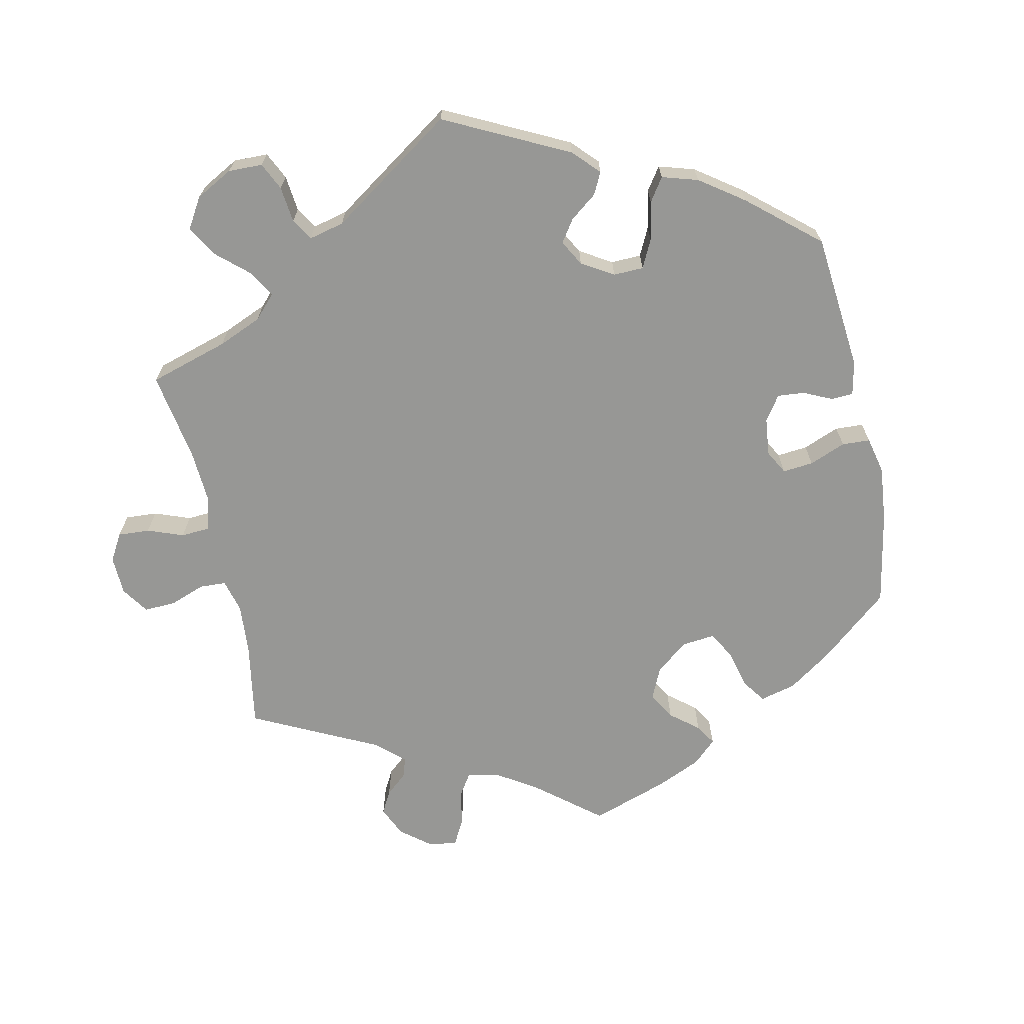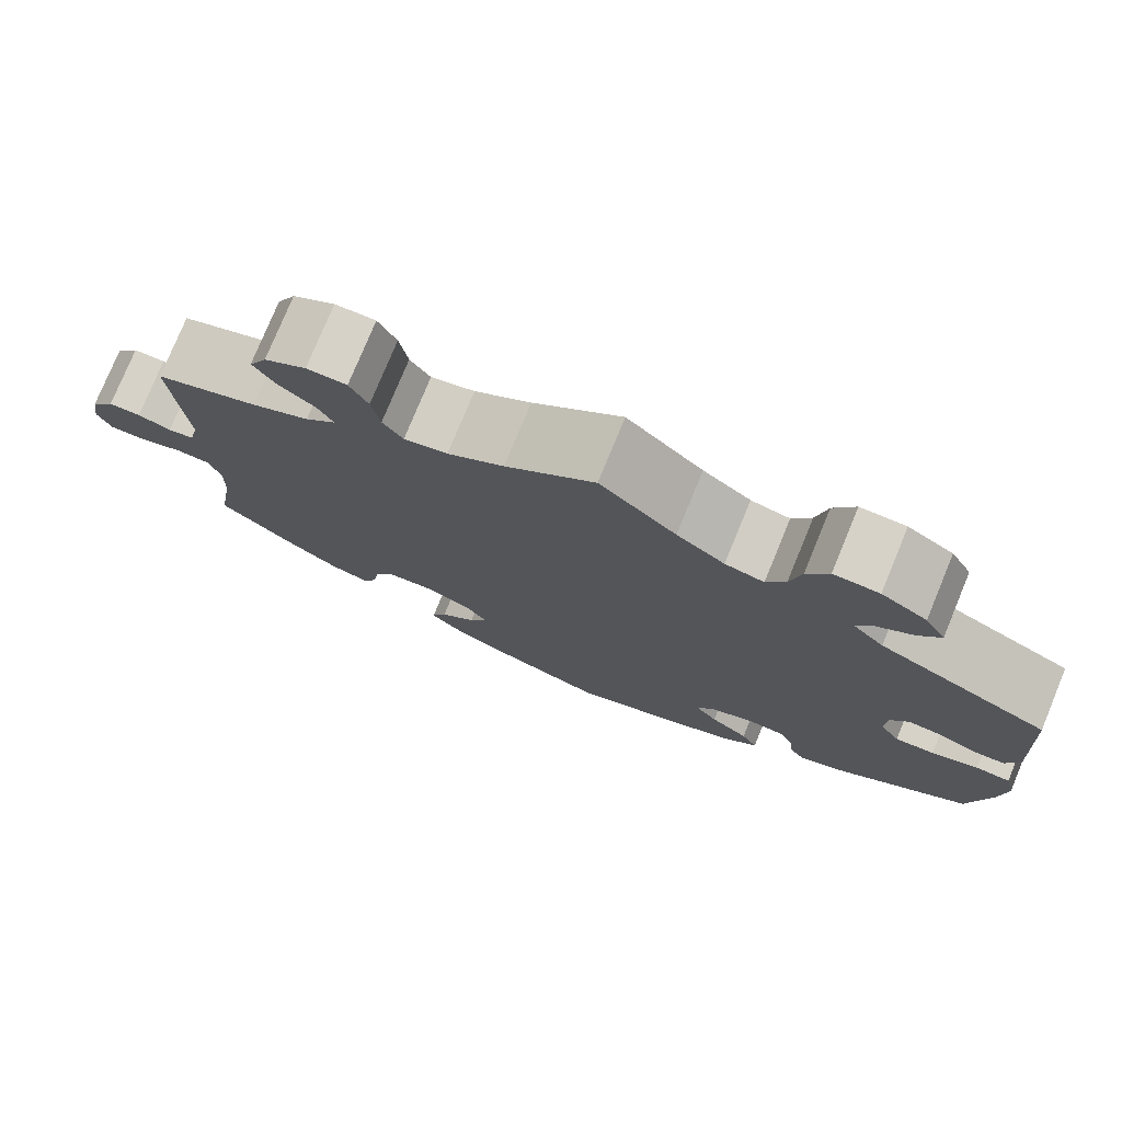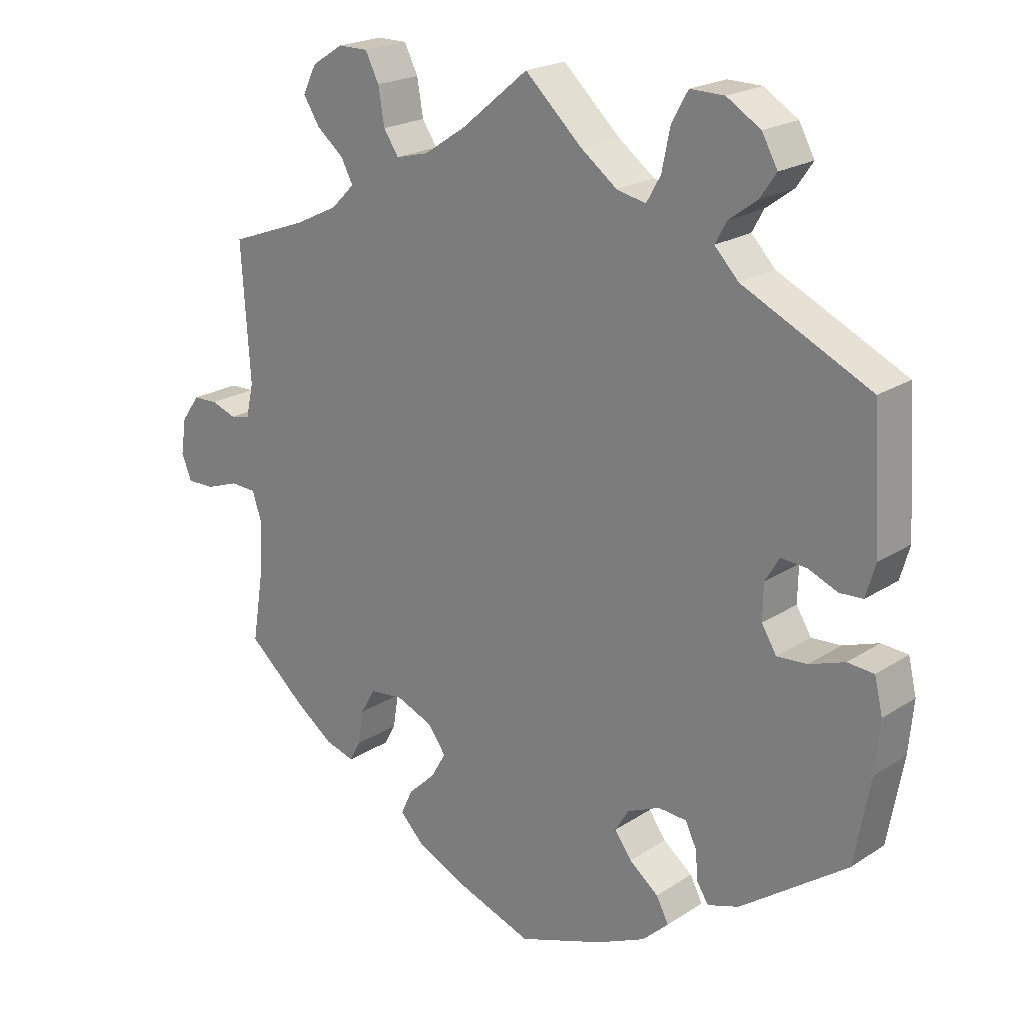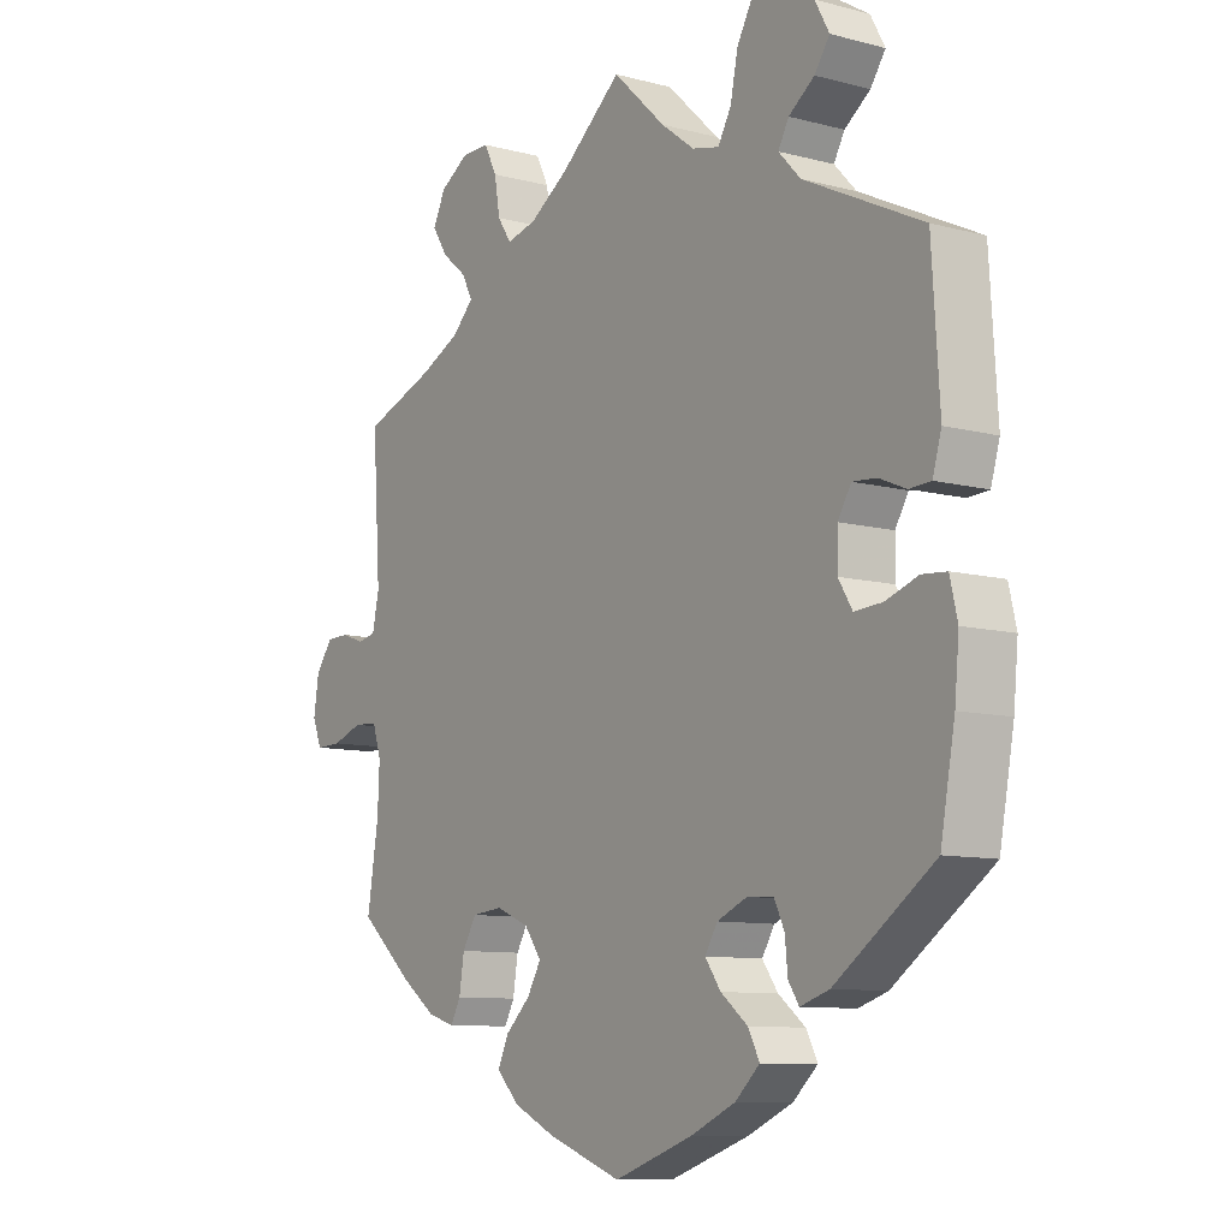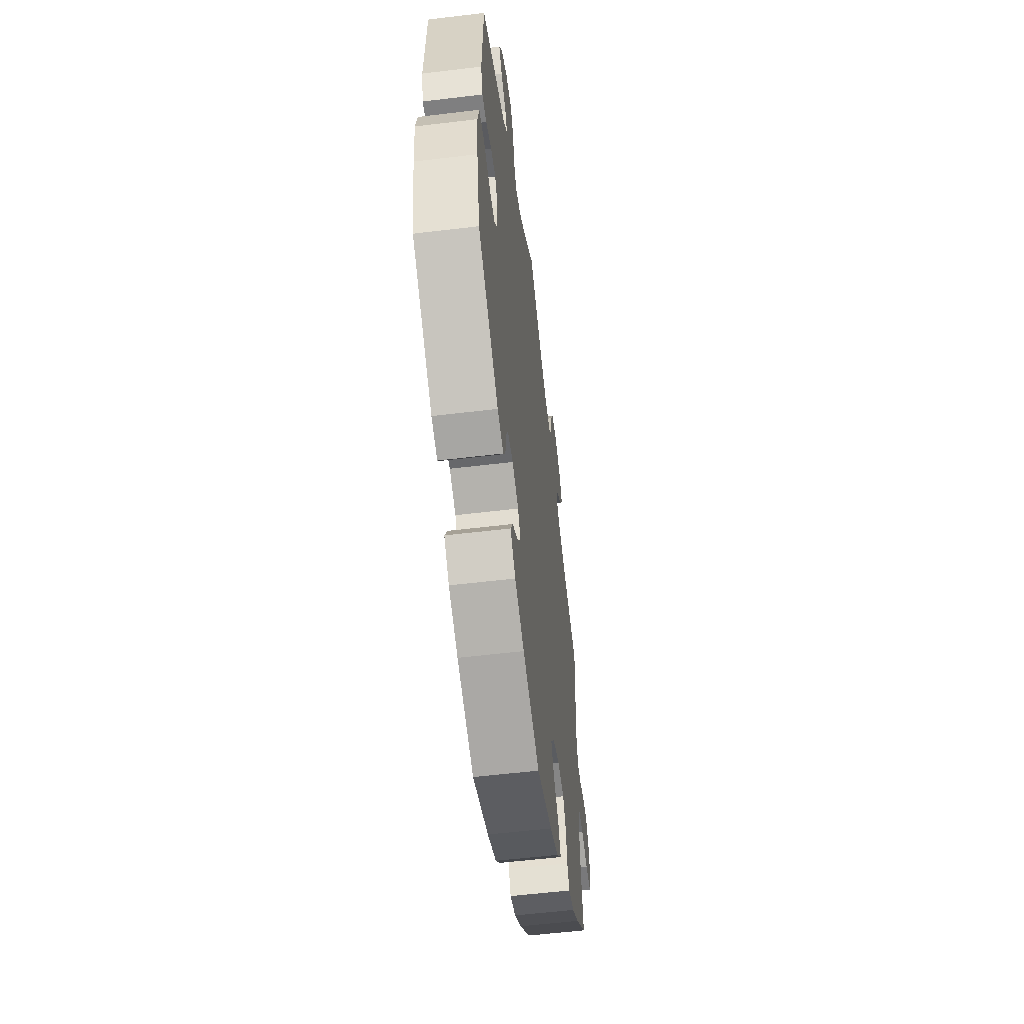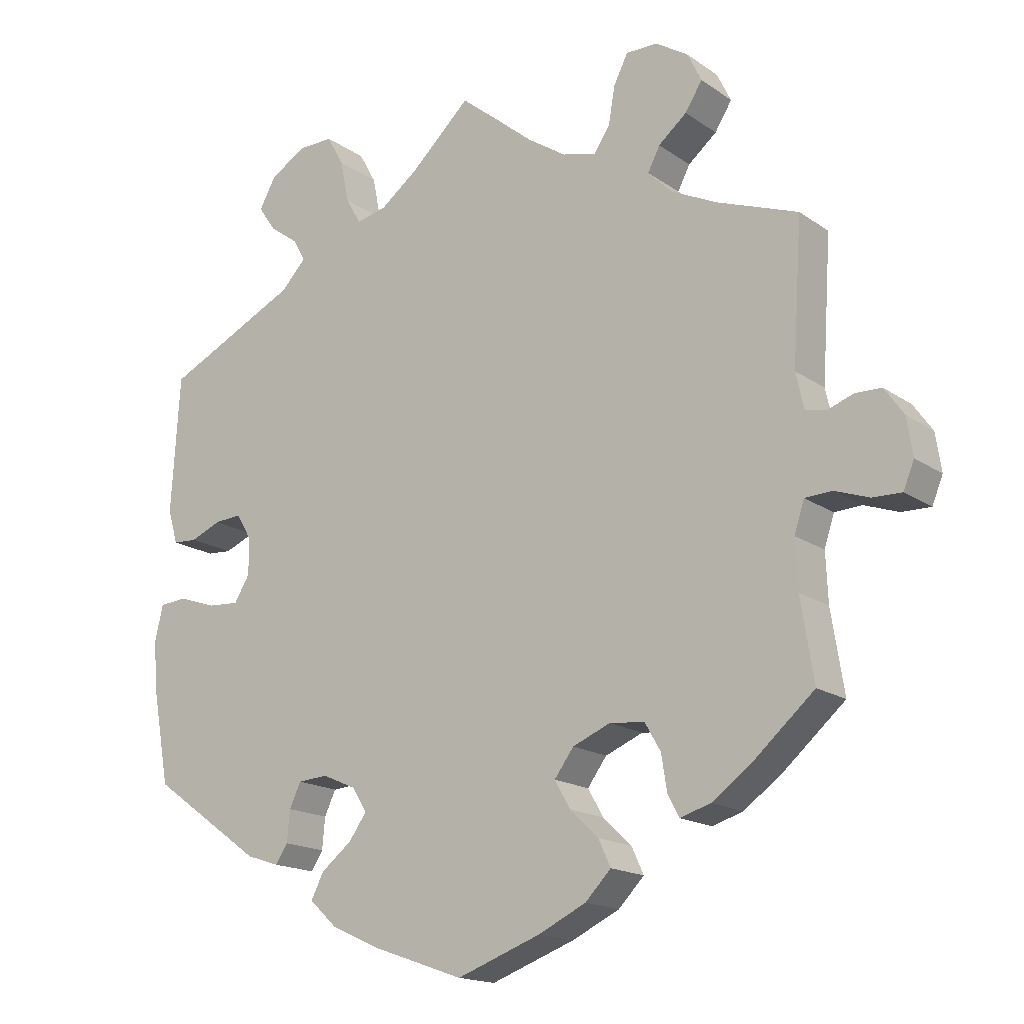
<metadata>
{"format":"obj","ext":"obj","renderer":"f3d","projection":"perspective","resolution":1024,"background":"white","views":[{"elev":-68.1,"azim":72.1,"up":"+Y"},{"elev":77.4,"azim":22.4,"up":"+Z"},{"elev":21.0,"azim":41.0,"up":"+Z"},{"elev":-9.4,"azim":55.2,"up":"+Z"},{"elev":-56.5,"azim":97.2,"up":"+Z"},{"elev":-16.7,"azim":-143.8,"up":"+Z"}]}
</metadata>
<code>
v 0.344 0.07 -0.4
v 0.298 0.07 -0.415
v 0.281 0.07 -0.389
v 0.277 0.07 -0.345
v 0.261 0.07 -0.311
v 0.219 0.07 -0.308
v 0.171 0.07 -0.329
v 0.151 0.07 -0.362
v 0.176 0.07 -0.397
v 0.219 0.07 -0.431
v 0.237 0.07 -0.466
v 0.198 0.07 -0.502
v 0.127 0.07 -0.534
v 0.001 0.07 -0.578
v -0.117 0.07 -0.535
v -0.184 0.07 -0.503
v -0.22 0.07 -0.466
v -0.203 0.07 -0.429
v -0.163 0.07 -0.391
v -0.141 0.07 -0.353
v -0.168 0.07 -0.316
v -0.221 0.07 -0.294
v -0.27 0.07 -0.299
v -0.292 0.07 -0.337
v -0.3 0.07 -0.387
v -0.316 0.07 -0.417
v -0.359 0.07 -0.404
v -0.414 0.07 -0.364
v -0.5 0.07 -0.289
v -0.482 0.07 -0.176
v -0.479 0.07 -0.108
v -0.493 0.07 -0.065
v -0.531 0.07 -0.063
v -0.579 0.07 -0.08
v -0.62 0.07 -0.081
v -0.635 0.07 -0.044
v -0.627 0.07 0.009
v -0.6 0.07 0.047
v -0.564 0.07 0.048
v -0.527 0.07 0.035
v -0.498 0.07 0.041
v -0.487 0.07 0.091
v -0.5 0.07 0.289
v -0.386 0.07 0.331
v -0.322 0.07 0.362
v -0.288 0.07 0.396
v -0.305 0.07 0.429
v -0.345 0.07 0.462
v -0.369 0.07 0.5
v -0.349 0.07 0.541
v -0.303 0.07 0.57
v -0.259 0.07 0.57
v -0.239 0.07 0.53
v -0.23 0.07 0.477
v -0.208 0.07 0.444
v -0.16 0.07 0.456
v -0.098 0.07 0.497
v 0 0.07 0.578
v 0.084 0.07 0.499
v 0.137 0.07 0.459
v 0.18 0.07 0.449
v 0.201 0.07 0.486
v 0.213 0.07 0.545
v 0.237 0.07 0.588
v 0.287 0.07 0.587
v 0.337 0.07 0.556
v 0.36 0.07 0.514
v 0.336 0.07 0.479
v 0.295 0.07 0.449
v 0.278 0.07 0.418
v 0.313 0.07 0.381
v 0.501 0.07 0.29
v 0.513 0.07 0.098
v 0.499 0.07 0.05
v 0.465 0.07 0.048
v 0.422 0.07 0.066
v 0.384 0.07 0.069
v 0.363 0.07 0.034
v 0.362 0.07 -0.018
v 0.384 0.07 -0.054
v 0.428 0.07 -0.051
v 0.48 0.07 -0.033
v 0.519 0.07 -0.036
v 0.531 0.07 -0.087
v 0.524 0.07 -0.162
v 0.501 0.07 -0.288
v 0.344 0 -0.4
v 0.298 0 -0.415
v 0.281 0 -0.389
v 0.277 0 -0.345
v 0.261 0 -0.311
v 0.219 0 -0.308
v 0.171 0 -0.329
v 0.151 0 -0.362
v 0.176 0 -0.397
v 0.219 0 -0.431
v 0.237 0 -0.466
v 0.198 0 -0.502
v 0.127 0 -0.534
v 0.001 0 -0.578
v -0.117 0 -0.535
v -0.184 0 -0.503
v -0.22 0 -0.466
v -0.203 0 -0.429
v -0.163 0 -0.391
v -0.141 0 -0.353
v -0.168 0 -0.316
v -0.221 0 -0.294
v -0.27 0 -0.299
v -0.292 0 -0.337
v -0.3 0 -0.387
v -0.316 0 -0.417
v -0.359 0 -0.404
v -0.414 0 -0.364
v -0.5 0 -0.289
v -0.482 0 -0.176
v -0.479 0 -0.108
v -0.493 0 -0.065
v -0.531 0 -0.063
v -0.579 0 -0.08
v -0.62 0 -0.081
v -0.635 0 -0.044
v -0.627 0 0.009
v -0.6 0 0.047
v -0.564 0 0.048
v -0.527 0 0.035
v -0.498 0 0.041
v -0.487 0 0.091
v -0.5 0 0.289
v -0.386 0 0.331
v -0.322 0 0.362
v -0.288 0 0.396
v -0.305 0 0.429
v -0.345 0 0.462
v -0.369 0 0.5
v -0.349 0 0.541
v -0.303 0 0.57
v -0.259 0 0.57
v -0.239 0 0.53
v -0.23 0 0.477
v -0.208 0 0.444
v -0.16 0 0.456
v -0.098 0 0.497
v 0 0 0.578
v 0.084 0 0.499
v 0.137 0 0.459
v 0.18 0 0.449
v 0.201 0 0.486
v 0.213 0 0.545
v 0.237 0 0.588
v 0.287 0 0.587
v 0.337 0 0.556
v 0.36 0 0.514
v 0.336 0 0.479
v 0.295 0 0.449
v 0.278 0 0.418
v 0.313 0 0.381
v 0.501 0 0.29
v 0.513 0 0.098
v 0.499 0 0.05
v 0.465 0 0.048
v 0.422 0 0.066
v 0.384 0 0.069
v 0.363 0 0.034
v 0.362 0 -0.018
v 0.384 0 -0.054
v 0.428 0 -0.051
v 0.48 0 -0.033
v 0.519 0 -0.036
v 0.531 0 -0.087
v 0.524 0 -0.162
v 0.501 0 -0.288
f 81 82 83 84
f 80 81 84 85
f 73 74 75 76
f 71 72 73 76
f 70 71 76 77
f 66 67 68 69
f 66 69 70
f 65 66 70
f 62 63 64 65
f 61 62 65 70
f 60 61 70 77
f 57 58 59
f 56 57 59 60
f 55 56 60 77
f 51 52 53 54
f 51 54 55
f 50 51 55
f 47 48 49 50
f 46 47 50 55
f 45 46 55 77
f 42 43 44
f 41 42 44 45
f 37 38 39 40
f 37 40 41
f 36 37 41
f 33 34 35 36
f 32 33 36 41
f 31 32 41 45
f 27 28 29 30
f 24 25 26 27
f 23 24 27 30
f 22 23 30 31
f 16 17 18 19
f 16 19 20
f 15 16 20
f 14 15 20
f 13 14 20
f 12 13 20 21
f 9 10 11 12
f 8 9 12 21
f 1 2 3 4
f 1 4 5
f 80 85 86 1
f 31 45 77 78
f 31 78 79
f 7 8 21 22
f 6 7 22 31
f 5 6 31 79
f 1 5 79 80
f 170 169 168 167
f 171 170 167 166
f 162 161 160 159
f 162 159 158 157
f 163 162 157 156
f 155 154 153 152
f 156 155 152
f 156 152 151
f 151 150 149 148
f 156 151 148 147
f 163 156 147 146
f 145 144 143
f 146 145 143 142
f 163 146 142 141
f 140 139 138 137
f 141 140 137
f 141 137 136
f 136 135 134 133
f 141 136 133 132
f 163 141 132 131
f 130 129 128
f 131 130 128 127
f 126 125 124 123
f 127 126 123
f 127 123 122
f 122 121 120 119
f 127 122 119 118
f 131 127 118 117
f 116 115 114 113
f 113 112 111 110
f 116 113 110 109
f 117 116 109 108
f 105 104 103 102
f 106 105 102
f 106 102 101
f 106 101 100
f 106 100 99
f 107 106 99 98
f 98 97 96 95
f 107 98 95 94
f 90 89 88 87
f 91 90 87
f 87 172 171 166
f 164 163 131 117
f 165 164 117
f 108 107 94 93
f 117 108 93 92
f 165 117 92 91
f 166 165 91 87
f 1 87 88 2
f 2 88 89 3
f 3 89 90 4
f 4 90 91 5
f 5 91 92 6
f 6 92 93 7
f 7 93 94 8
f 8 94 95 9
f 9 95 96 10
f 10 96 97 11
f 11 97 98 12
f 12 98 99 13
f 13 99 100 14
f 14 100 101 15
f 15 101 102 16
f 16 102 103 17
f 17 103 104 18
f 18 104 105 19
f 19 105 106 20
f 20 106 107 21
f 21 107 108 22
f 22 108 109 23
f 23 109 110 24
f 24 110 111 25
f 25 111 112 26
f 26 112 113 27
f 27 113 114 28
f 28 114 115 29
f 29 115 116 30
f 30 116 117 31
f 31 117 118 32
f 32 118 119 33
f 33 119 120 34
f 34 120 121 35
f 35 121 122 36
f 36 122 123 37
f 37 123 124 38
f 38 124 125 39
f 39 125 126 40
f 40 126 127 41
f 41 127 128 42
f 42 128 129 43
f 43 129 130 44
f 44 130 131 45
f 45 131 132 46
f 46 132 133 47
f 47 133 134 48
f 48 134 135 49
f 49 135 136 50
f 50 136 137 51
f 51 137 138 52
f 52 138 139 53
f 53 139 140 54
f 54 140 141 55
f 55 141 142 56
f 56 142 143 57
f 57 143 144 58
f 58 144 145 59
f 59 145 146 60
f 60 146 147 61
f 61 147 148 62
f 62 148 149 63
f 63 149 150 64
f 64 150 151 65
f 65 151 152 66
f 66 152 153 67
f 67 153 154 68
f 68 154 155 69
f 69 155 156 70
f 70 156 157 71
f 71 157 158 72
f 72 158 159 73
f 73 159 160 74
f 74 160 161 75
f 75 161 162 76
f 76 162 163 77
f 77 163 164 78
f 78 164 165 79
f 79 165 166 80
f 80 166 167 81
f 81 167 168 82
f 82 168 169 83
f 83 169 170 84
f 84 170 171 85
f 85 171 172 86
f 86 172 87 1

</code>
